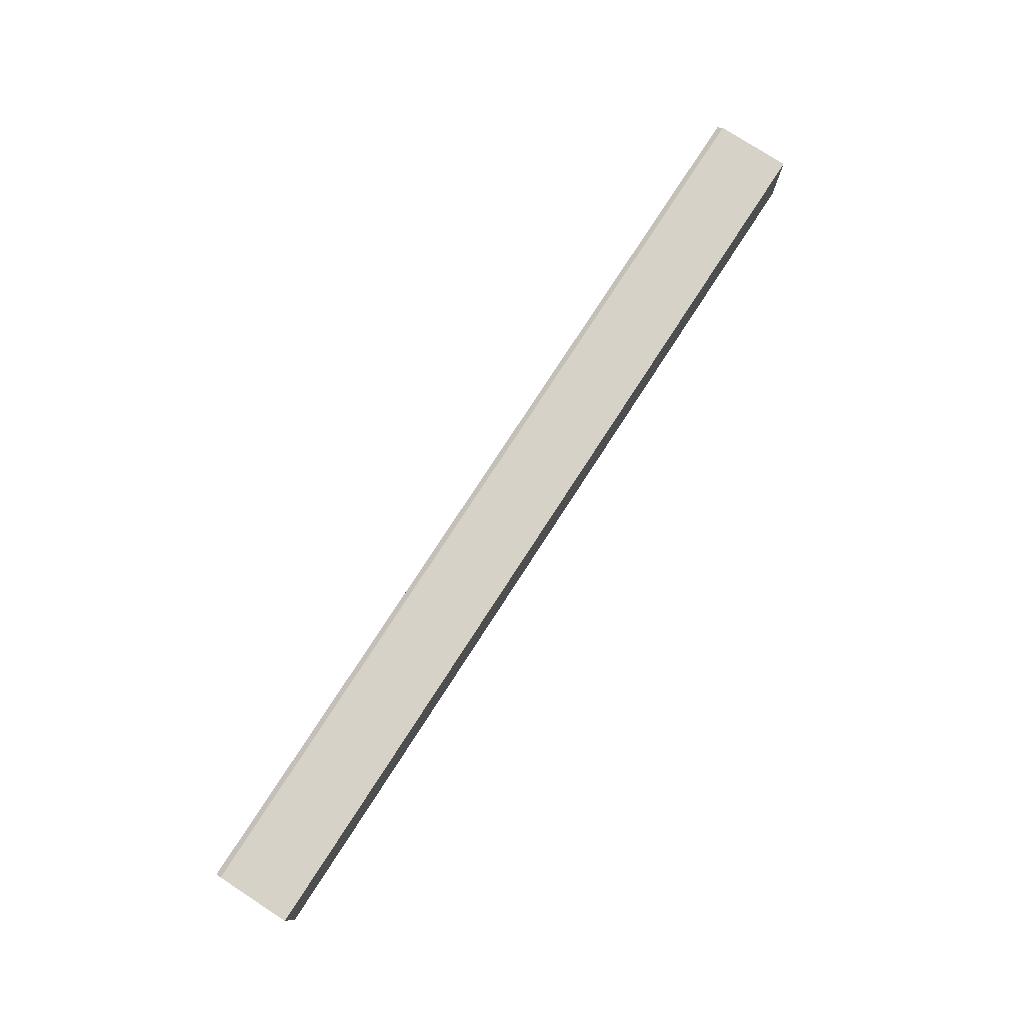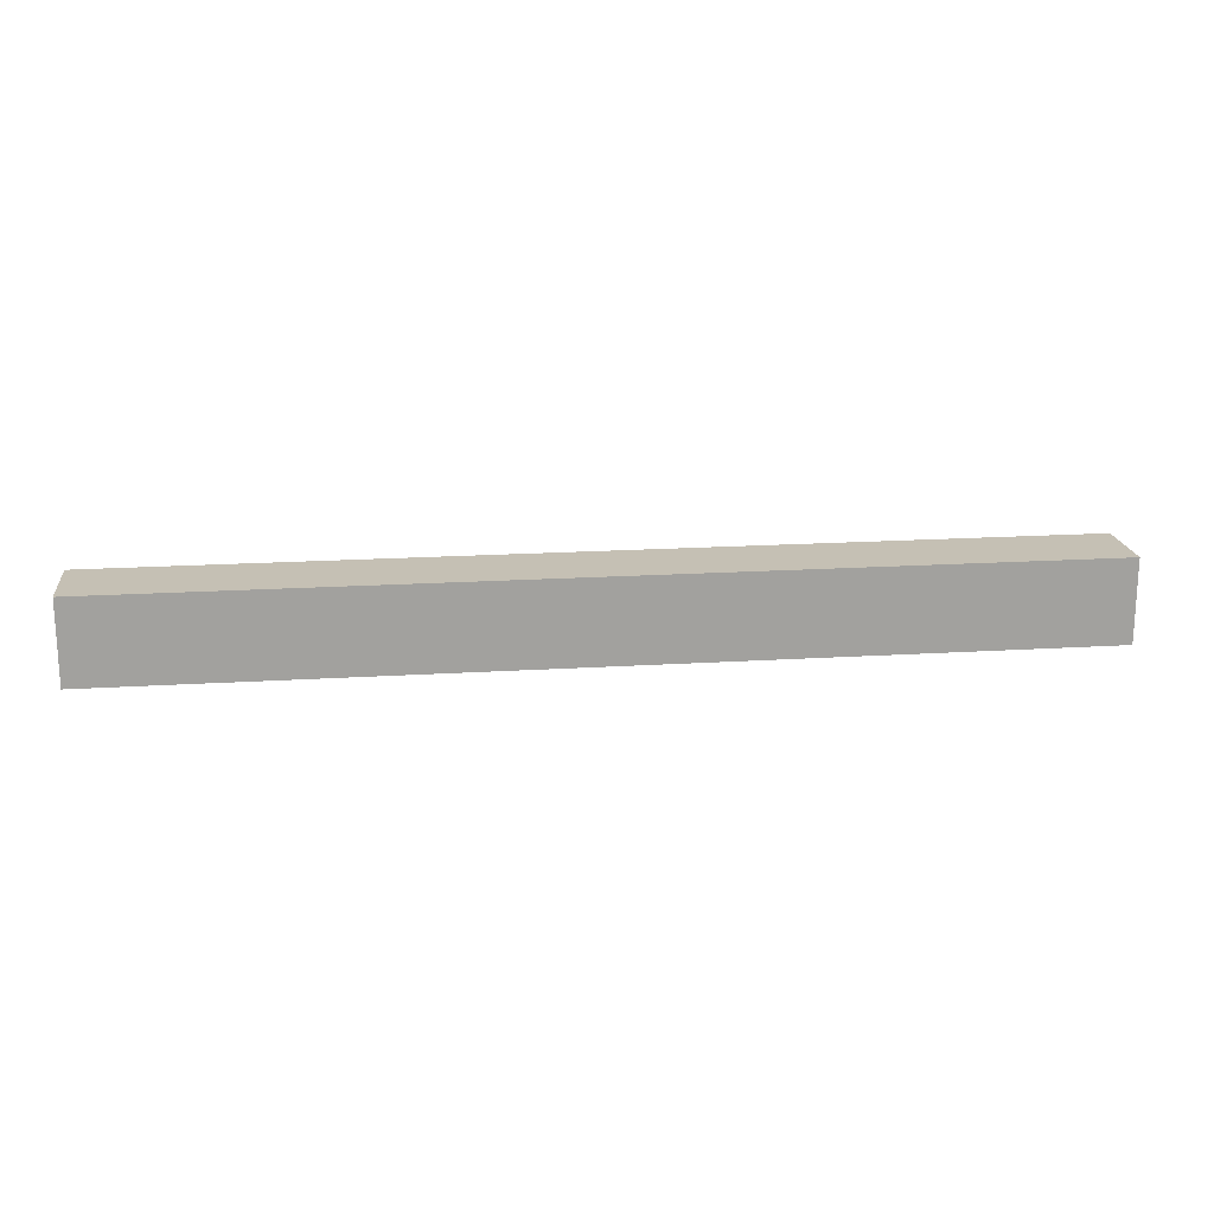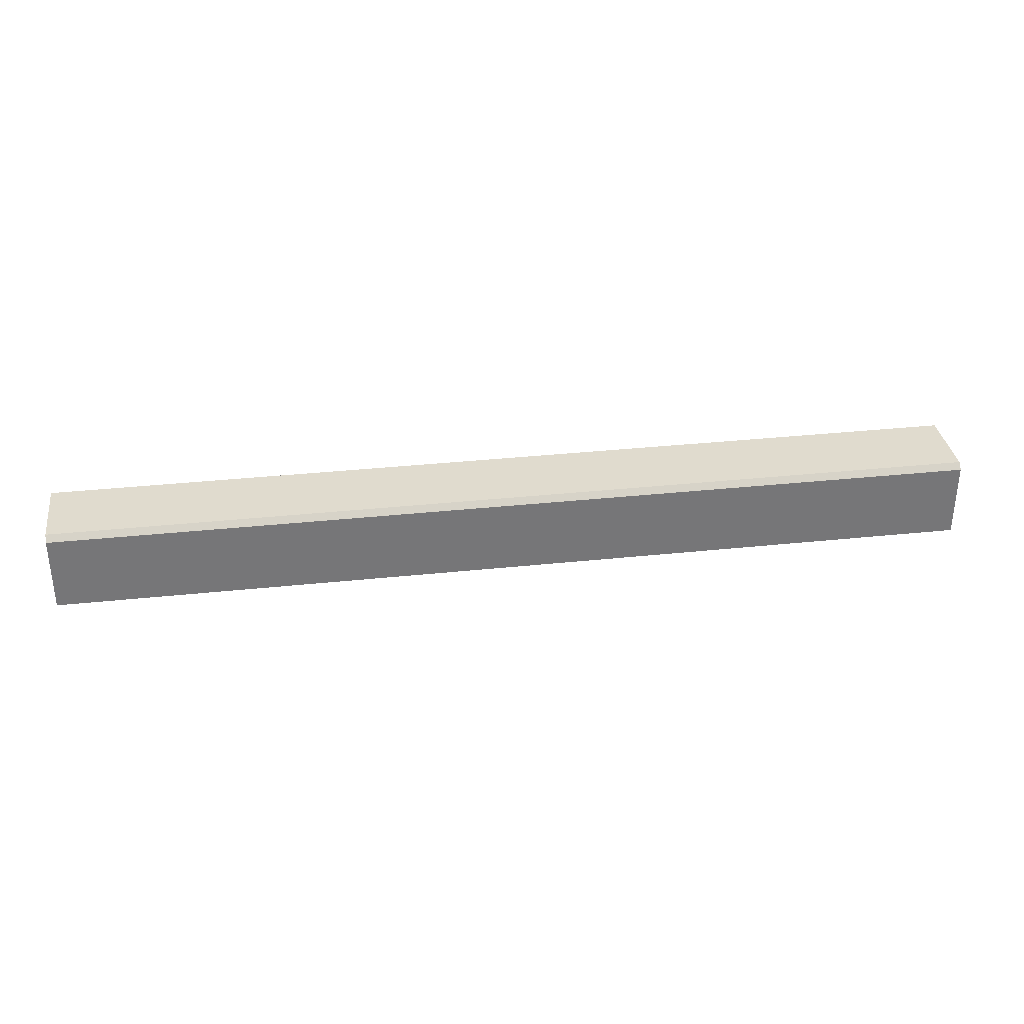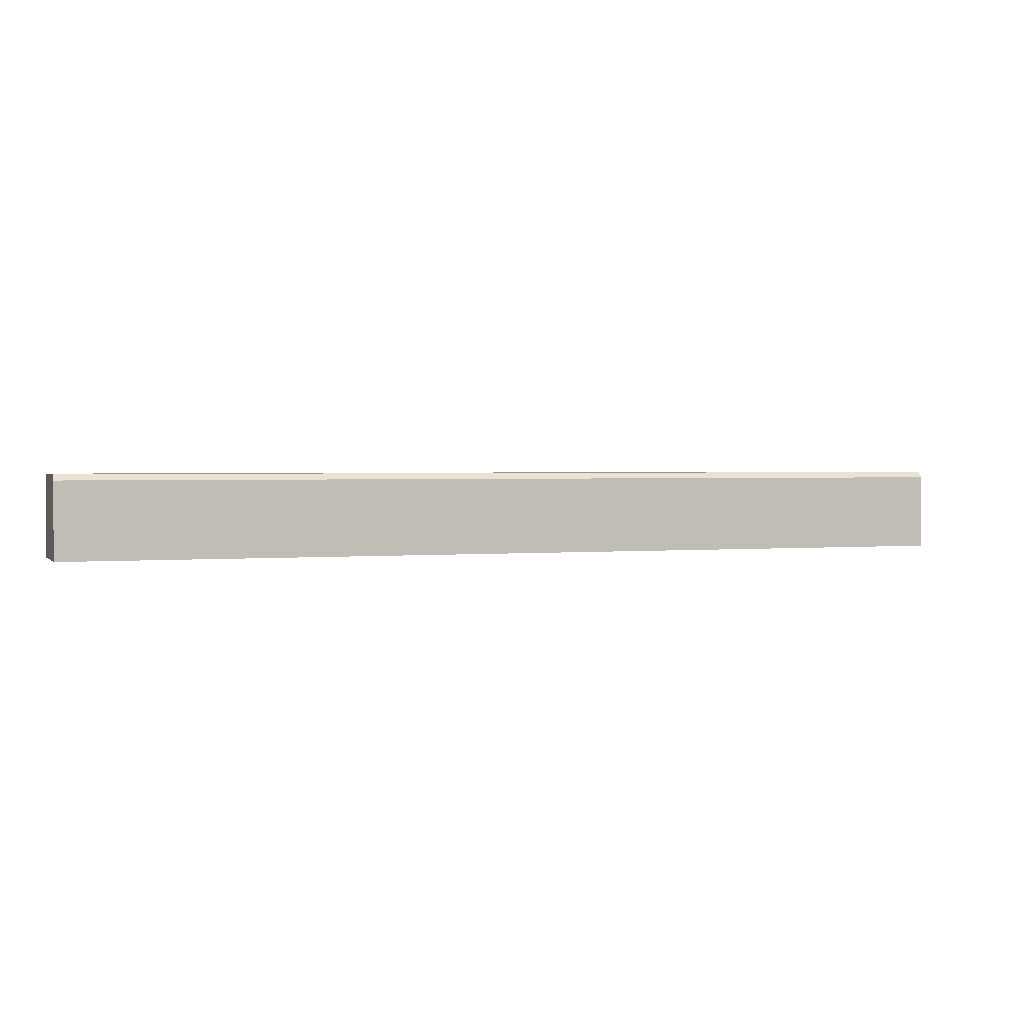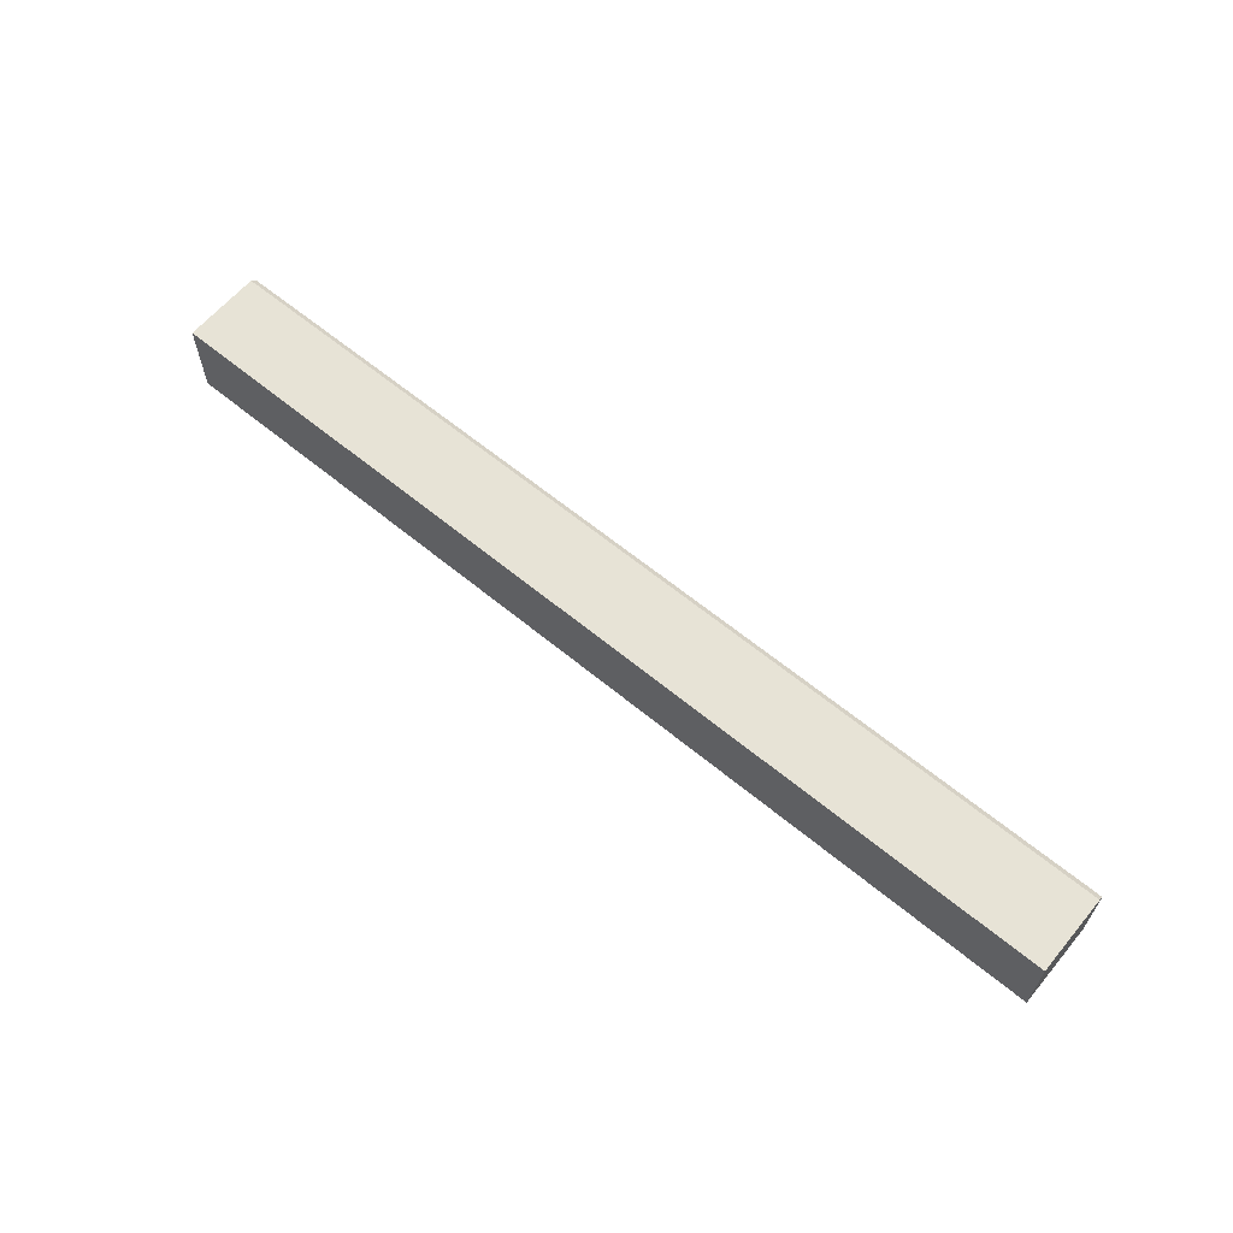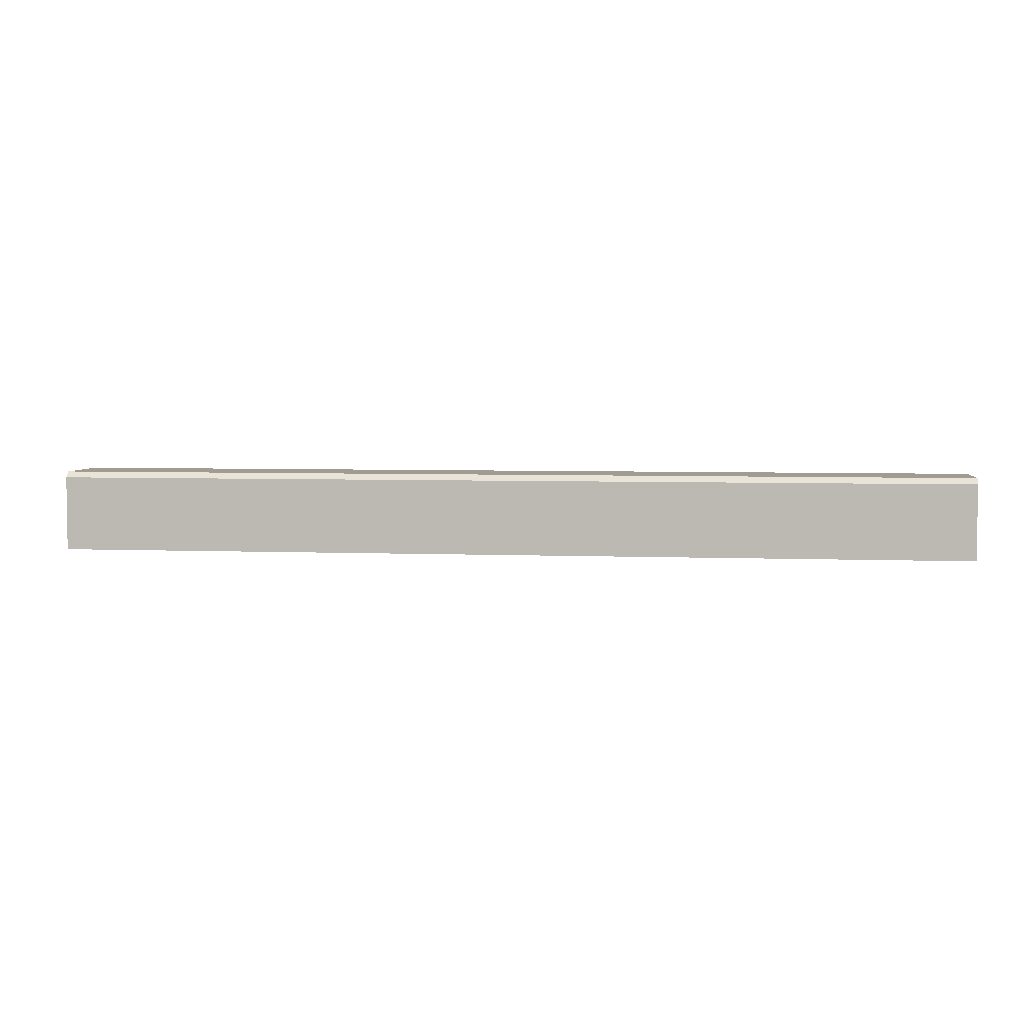
<metadata>
{"format":"obj","ext":"obj","renderer":"f3d","projection":"perspective","resolution":1024,"background":"white","views":[{"elev":77.9,"azim":-57.0,"up":"+Z"},{"elev":18.4,"azim":173.1,"up":"+Y"},{"elev":33.5,"azim":171.7,"up":"+Z"},{"elev":1.7,"azim":160.4,"up":"+Z"},{"elev":62.6,"azim":39.9,"up":"+Z"},{"elev":4.5,"azim":-172.6,"up":"+Z"}]}
</metadata>
<code>
o scaffold_beam_wall
v 2 4 0.5
v 2 3.65 0.85
v 2 3.65 0.5
v 2 4 0.825
v 2 3.975 0.85
v -2 3.65 0.5
v -2 4 0.5
v -2 3.65 0.85
v -2 3.975 0.85
v -2 4 0.825
f 1 7 10 4
f 7 1 3 6
f 1 2 3
f 5 9 8 2
f 4 5 2 1
f 9 5 4 10
f 7 6 8
f 10 7 8 9
f 6 3 2 8

</code>
